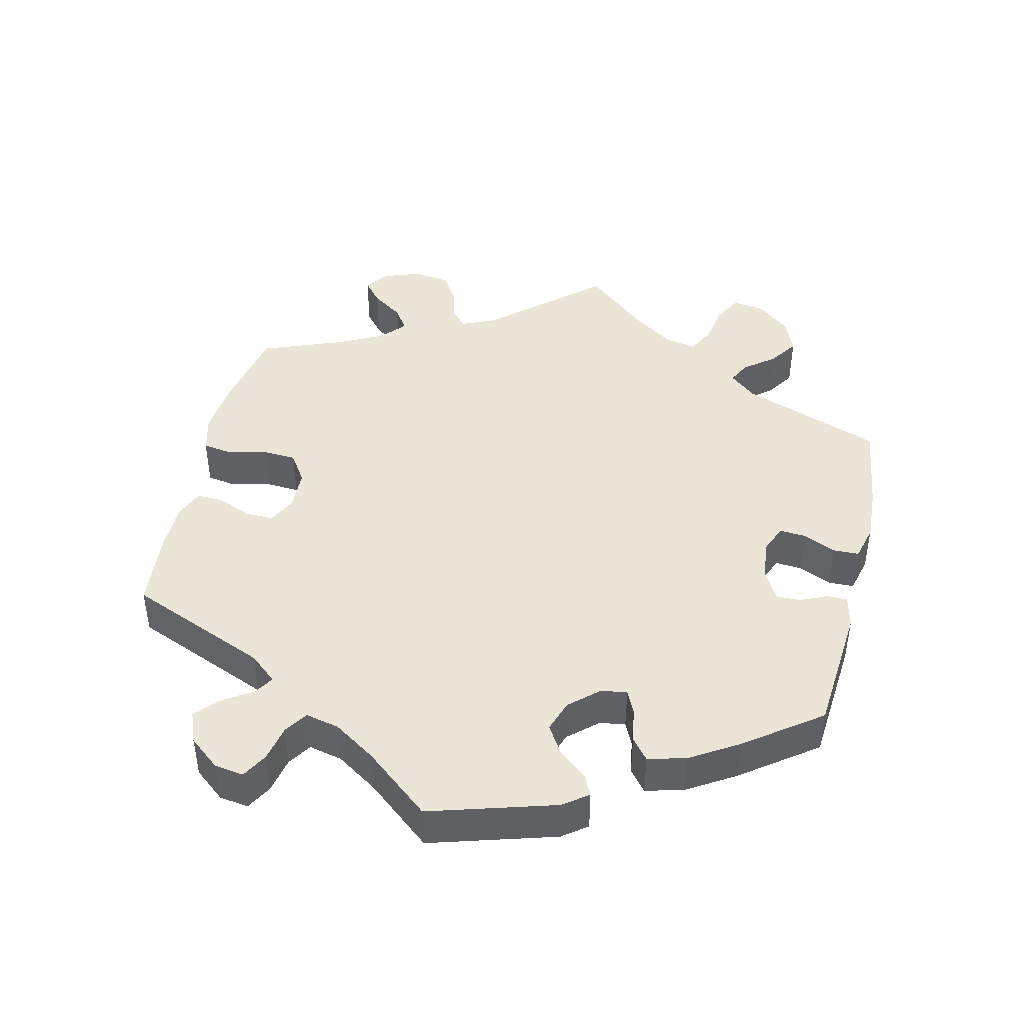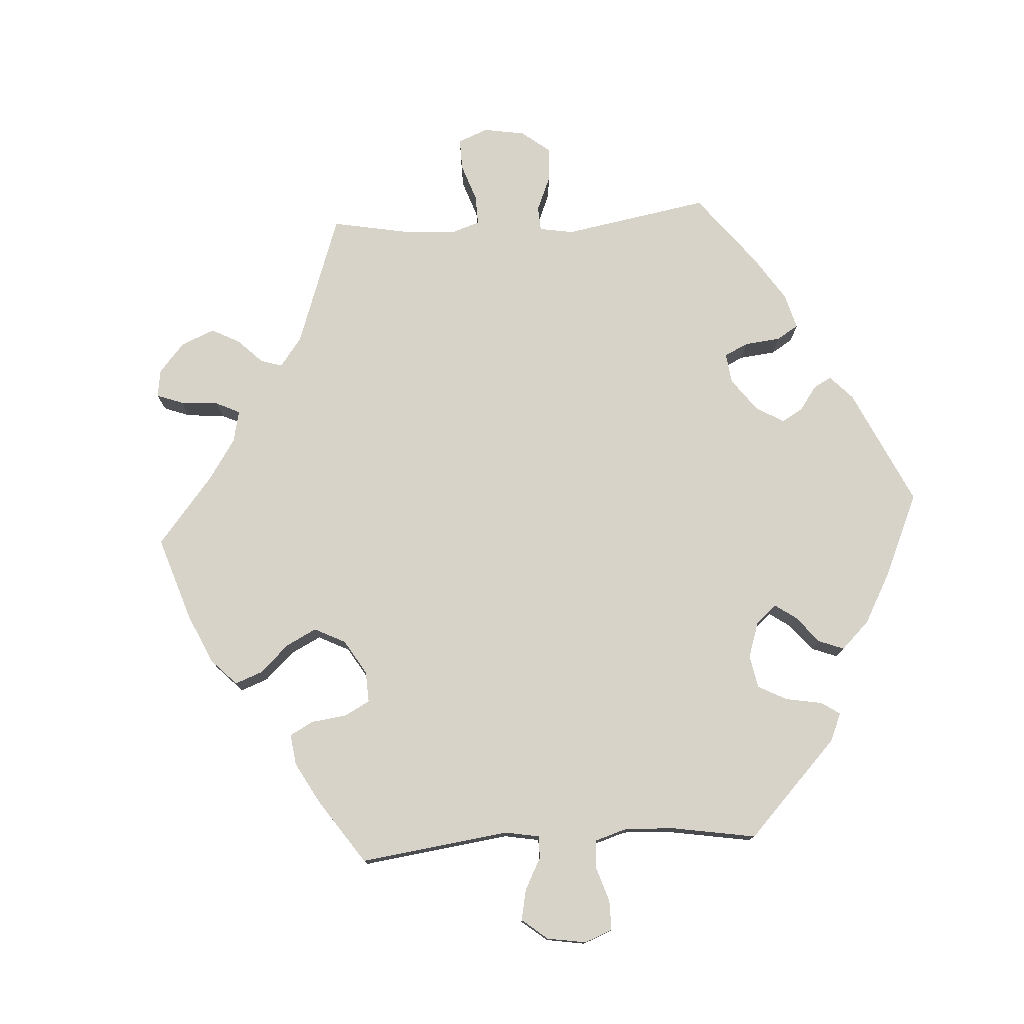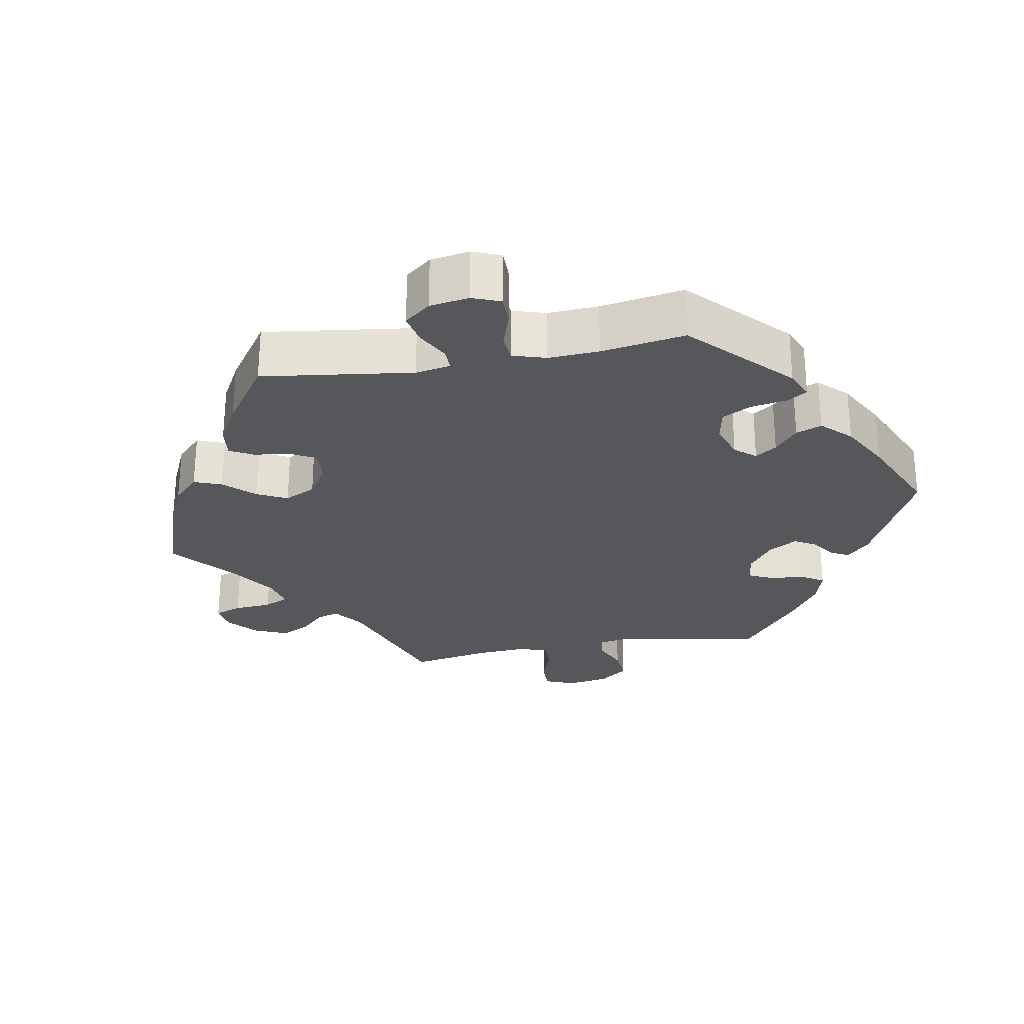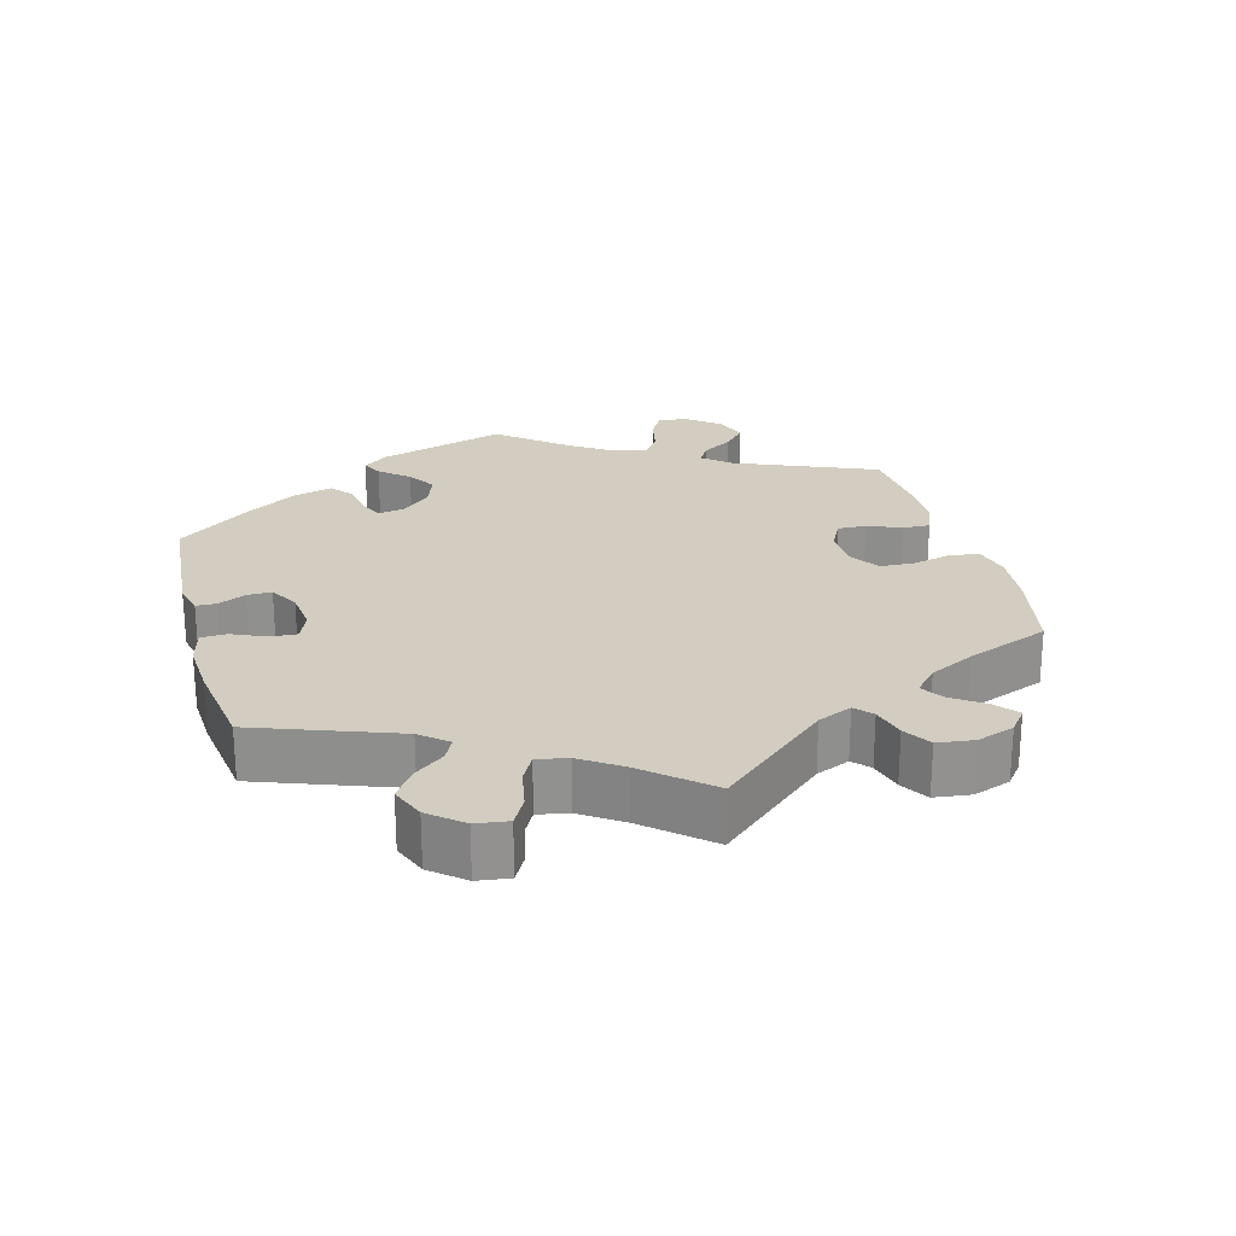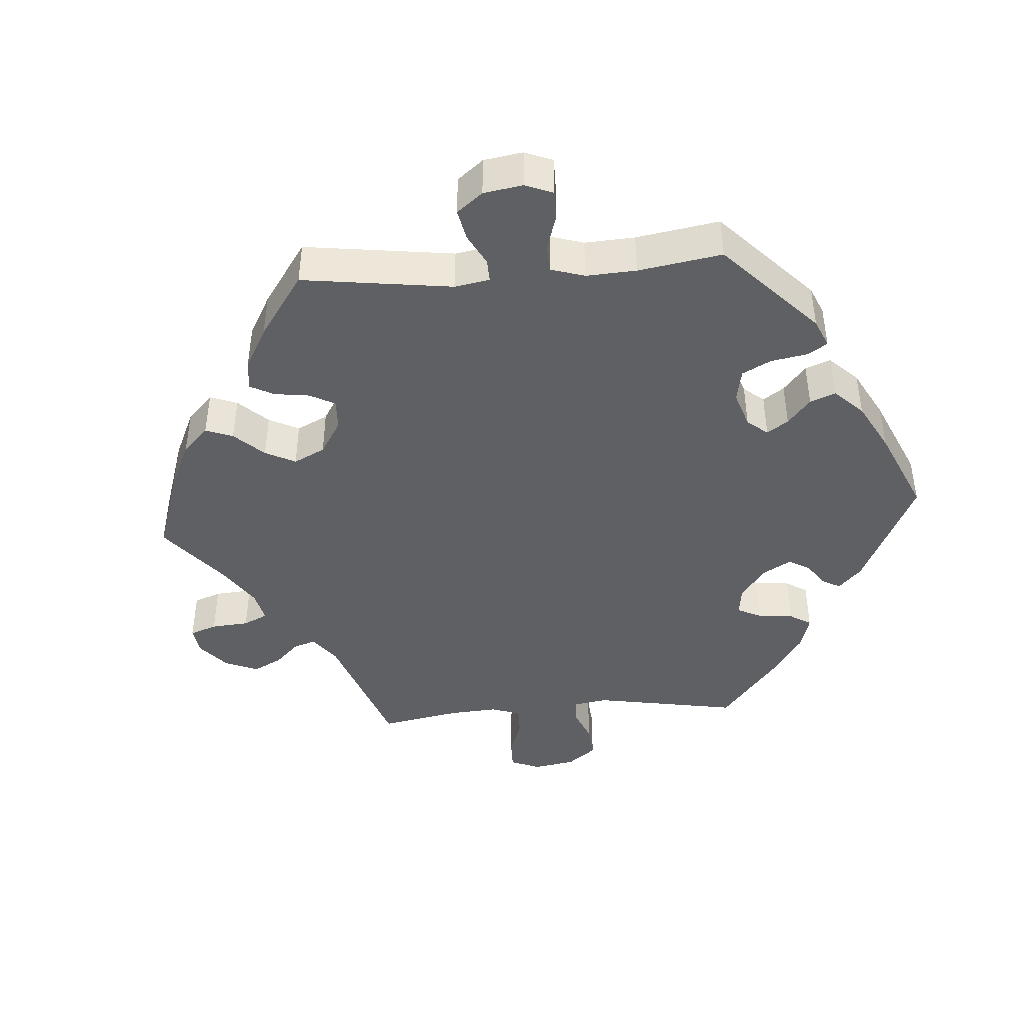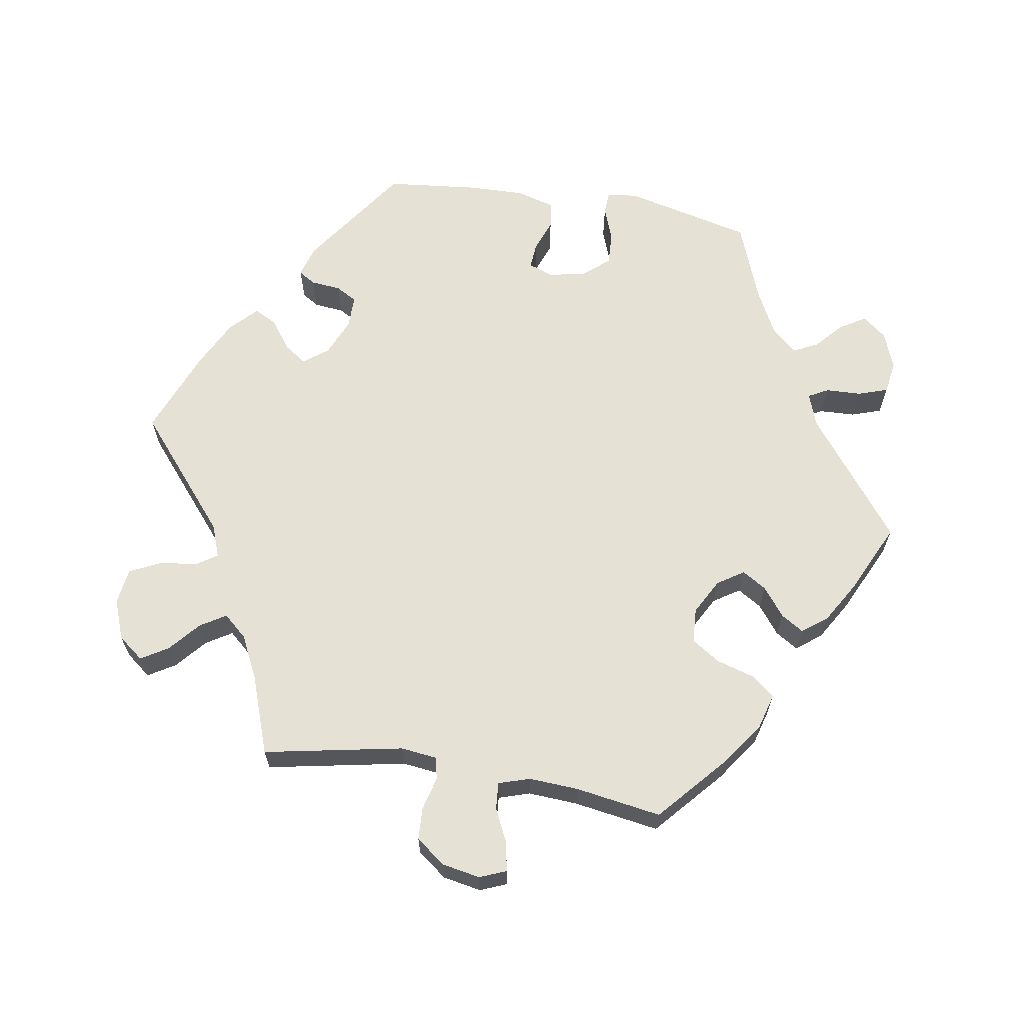
<metadata>
{"format":"obj","ext":"obj","renderer":"f3d","projection":"perspective","resolution":1024,"background":"white","views":[{"elev":44.4,"azim":-106.8,"up":"+Y"},{"elev":76.6,"azim":-153.5,"up":"+Y"},{"elev":-27.0,"azim":-139.6,"up":"+Y"},{"elev":24.4,"azim":44.9,"up":"+Y"},{"elev":-42.9,"azim":-145.5,"up":"+Y"},{"elev":64.7,"azim":99.4,"up":"+Y"}]}
</metadata>
<code>
v -0.168 0.07 -0.448
v -0.215 0.07 -0.431
v -0.23 0.07 -0.459
v -0.232 0.07 -0.509
v -0.246 0.07 -0.551
v -0.292 0.07 -0.558
v -0.344 0.07 -0.538
v -0.37 0.07 -0.505
v -0.349 0.07 -0.469
v -0.31 0.07 -0.434
v -0.293 0.07 -0.399
v -0.326 0.07 -0.363
v -0.389 0.07 -0.331
v -0.5 0.07 -0.289
v -0.543 0.07 -0.109
v -0.538 0.07 -0.066
v -0.506 0.07 -0.064
v -0.457 0.07 -0.082
v -0.411 0.07 -0.084
v -0.38 0.07 -0.048
v -0.369 0.07 0.005
v -0.382 0.07 0.04
v -0.418 0.07 0.037
v -0.464 0.07 0.02
v -0.502 0.07 0.026
v -0.517 0.07 0.079
v -0.515 0.07 0.158
v -0.501 0.07 0.289
v -0.351 0.07 0.393
v -0.307 0.07 0.406
v -0.292 0.07 0.382
v -0.288 0.07 0.34
v -0.271 0.07 0.31
v -0.225 0.07 0.31
v -0.172 0.07 0.333
v -0.146 0.07 0.367
v -0.167 0.07 0.398
v -0.208 0.07 0.428
v -0.225 0.07 0.46
v -0.188 0.07 0.496
v -0.12 0.07 0.53
v 0 0.07 0.578
v 0.16 0.07 0.443
v 0.206 0.07 0.426
v 0.225 0.07 0.455
v 0.232 0.07 0.508
v 0.253 0.07 0.552
v 0.304 0.07 0.559
v 0.36 0.07 0.538
v 0.388 0.07 0.502
v 0.365 0.07 0.464
v 0.322 0.07 0.427
v 0.3 0.07 0.391
v 0.329 0.07 0.358
v 0.39 0.07 0.328
v 0.5 0.07 0.289
v 0.462 0.07 0.093
v 0.468 0.07 0.042
v 0.499 0.07 0.035
v 0.546 0.07 0.047
v 0.591 0.07 0.045
v 0.622 0.07 0.004
v 0.632 0.07 -0.05
v 0.617 0.07 -0.087
v 0.577 0.07 -0.08
v 0.529 0.07 -0.057
v 0.491 0.07 -0.054
v 0.477 0.07 -0.098
v 0.481 0.07 -0.168
v 0.5 0.07 -0.289
v 0.406 0.07 -0.372
v 0.344 0.07 -0.416
v 0.294 0.07 -0.43
v 0.268 0.07 -0.398
v 0.252 0.07 -0.344
v 0.226 0.07 -0.304
v 0.177 0.07 -0.301
v 0.127 0.07 -0.328
v 0.103 0.07 -0.365
v 0.124 0.07 -0.399
v 0.164 0.07 -0.43
v 0.184 0.07 -0.462
v 0.157 0.07 -0.497
v 0.1 0.07 -0.531
v 0 0.07 -0.578
v -0.168 0 -0.448
v -0.215 0 -0.431
v -0.23 0 -0.459
v -0.232 0 -0.509
v -0.246 0 -0.551
v -0.292 0 -0.558
v -0.344 0 -0.538
v -0.37 0 -0.505
v -0.349 0 -0.469
v -0.31 0 -0.434
v -0.293 0 -0.399
v -0.326 0 -0.363
v -0.389 0 -0.331
v -0.5 0 -0.289
v -0.543 0 -0.109
v -0.538 0 -0.066
v -0.506 0 -0.064
v -0.457 0 -0.082
v -0.411 0 -0.084
v -0.38 0 -0.048
v -0.369 0 0.005
v -0.382 0 0.04
v -0.418 0 0.037
v -0.464 0 0.02
v -0.502 0 0.026
v -0.517 0 0.079
v -0.515 0 0.158
v -0.501 0 0.289
v -0.351 0 0.393
v -0.307 0 0.406
v -0.292 0 0.382
v -0.288 0 0.34
v -0.271 0 0.31
v -0.225 0 0.31
v -0.172 0 0.333
v -0.146 0 0.367
v -0.167 0 0.398
v -0.208 0 0.428
v -0.225 0 0.46
v -0.188 0 0.496
v -0.12 0 0.53
v 0 0 0.578
v 0.16 0 0.443
v 0.206 0 0.426
v 0.225 0 0.455
v 0.232 0 0.508
v 0.253 0 0.552
v 0.304 0 0.559
v 0.36 0 0.538
v 0.388 0 0.502
v 0.365 0 0.464
v 0.322 0 0.427
v 0.3 0 0.391
v 0.329 0 0.358
v 0.39 0 0.328
v 0.5 0 0.289
v 0.462 0 0.093
v 0.468 0 0.042
v 0.499 0 0.035
v 0.546 0 0.047
v 0.591 0 0.045
v 0.622 0 0.004
v 0.632 0 -0.05
v 0.617 0 -0.087
v 0.577 0 -0.08
v 0.529 0 -0.057
v 0.491 0 -0.054
v 0.477 0 -0.098
v 0.481 0 -0.168
v 0.5 0 -0.289
v 0.406 0 -0.372
v 0.344 0 -0.416
v 0.294 0 -0.43
v 0.268 0 -0.398
v 0.252 0 -0.344
v 0.226 0 -0.304
v 0.177 0 -0.301
v 0.127 0 -0.328
v 0.103 0 -0.365
v 0.124 0 -0.399
v 0.164 0 -0.43
v 0.184 0 -0.462
v 0.157 0 -0.497
v 0.1 0 -0.531
v 0 0 -0.578
f 84 85 1
f 83 84 1 2
f 80 81 82 83
f 79 80 83 2
f 78 79 2
f 77 78 2
f 72 73 74 75
f 72 75 76
f 69 70 71 72
f 68 69 72 76
f 67 68 76 77
f 63 64 65 66
f 63 66 67
f 62 63 67
f 59 60 61 62
f 58 59 62 67
f 55 56 57
f 54 55 57 58
f 53 54 58 67
f 49 50 51 52
f 49 52 53
f 48 49 53
f 45 46 47 48
f 44 45 48 53
f 43 44 53 67
f 37 38 39 40
f 36 37 40 41
f 29 30 31 32
f 29 32 33
f 28 29 33
f 27 28 33 34
f 23 24 25 26
f 22 23 26 27
f 15 16 17 18
f 13 14 15 18
f 12 13 18 19
f 11 12 19 20
f 7 8 9 10
f 7 10 11
f 6 7 11
f 3 4 5 6
f 2 3 6 11
f 36 41 42 43
f 35 36 43 67
f 22 27 34 35
f 21 22 35 67
f 20 21 67 77
f 2 11 20 77
f 86 170 169
f 87 86 169 168
f 168 167 166 165
f 87 168 165 164
f 87 164 163
f 87 163 162
f 160 159 158 157
f 161 160 157
f 157 156 155 154
f 161 157 154 153
f 162 161 153 152
f 151 150 149 148
f 152 151 148
f 152 148 147
f 147 146 145 144
f 152 147 144 143
f 142 141 140
f 143 142 140 139
f 152 143 139 138
f 137 136 135 134
f 138 137 134
f 138 134 133
f 133 132 131 130
f 138 133 130 129
f 152 138 129 128
f 125 124 123 122
f 126 125 122 121
f 117 116 115 114
f 118 117 114
f 118 114 113
f 119 118 113 112
f 111 110 109 108
f 112 111 108 107
f 103 102 101 100
f 103 100 99 98
f 104 103 98 97
f 105 104 97 96
f 95 94 93 92
f 96 95 92
f 96 92 91
f 91 90 89 88
f 96 91 88 87
f 128 127 126 121
f 152 128 121 120
f 120 119 112 107
f 152 120 107 106
f 162 152 106 105
f 162 105 96 87
f 1 86 87 2
f 2 87 88 3
f 3 88 89 4
f 4 89 90 5
f 5 90 91 6
f 6 91 92 7
f 7 92 93 8
f 8 93 94 9
f 9 94 95 10
f 10 95 96 11
f 11 96 97 12
f 12 97 98 13
f 13 98 99 14
f 14 99 100 15
f 15 100 101 16
f 16 101 102 17
f 17 102 103 18
f 18 103 104 19
f 19 104 105 20
f 20 105 106 21
f 21 106 107 22
f 22 107 108 23
f 23 108 109 24
f 24 109 110 25
f 25 110 111 26
f 26 111 112 27
f 27 112 113 28
f 28 113 114 29
f 29 114 115 30
f 30 115 116 31
f 31 116 117 32
f 32 117 118 33
f 33 118 119 34
f 34 119 120 35
f 35 120 121 36
f 36 121 122 37
f 37 122 123 38
f 38 123 124 39
f 39 124 125 40
f 40 125 126 41
f 41 126 127 42
f 42 127 128 43
f 43 128 129 44
f 44 129 130 45
f 45 130 131 46
f 46 131 132 47
f 47 132 133 48
f 48 133 134 49
f 49 134 135 50
f 50 135 136 51
f 51 136 137 52
f 52 137 138 53
f 53 138 139 54
f 54 139 140 55
f 55 140 141 56
f 56 141 142 57
f 57 142 143 58
f 58 143 144 59
f 59 144 145 60
f 60 145 146 61
f 61 146 147 62
f 62 147 148 63
f 63 148 149 64
f 64 149 150 65
f 65 150 151 66
f 66 151 152 67
f 67 152 153 68
f 68 153 154 69
f 69 154 155 70
f 70 155 156 71
f 71 156 157 72
f 72 157 158 73
f 73 158 159 74
f 74 159 160 75
f 75 160 161 76
f 76 161 162 77
f 77 162 163 78
f 78 163 164 79
f 79 164 165 80
f 80 165 166 81
f 81 166 167 82
f 82 167 168 83
f 83 168 169 84
f 84 169 170 85
f 85 170 86 1

</code>
